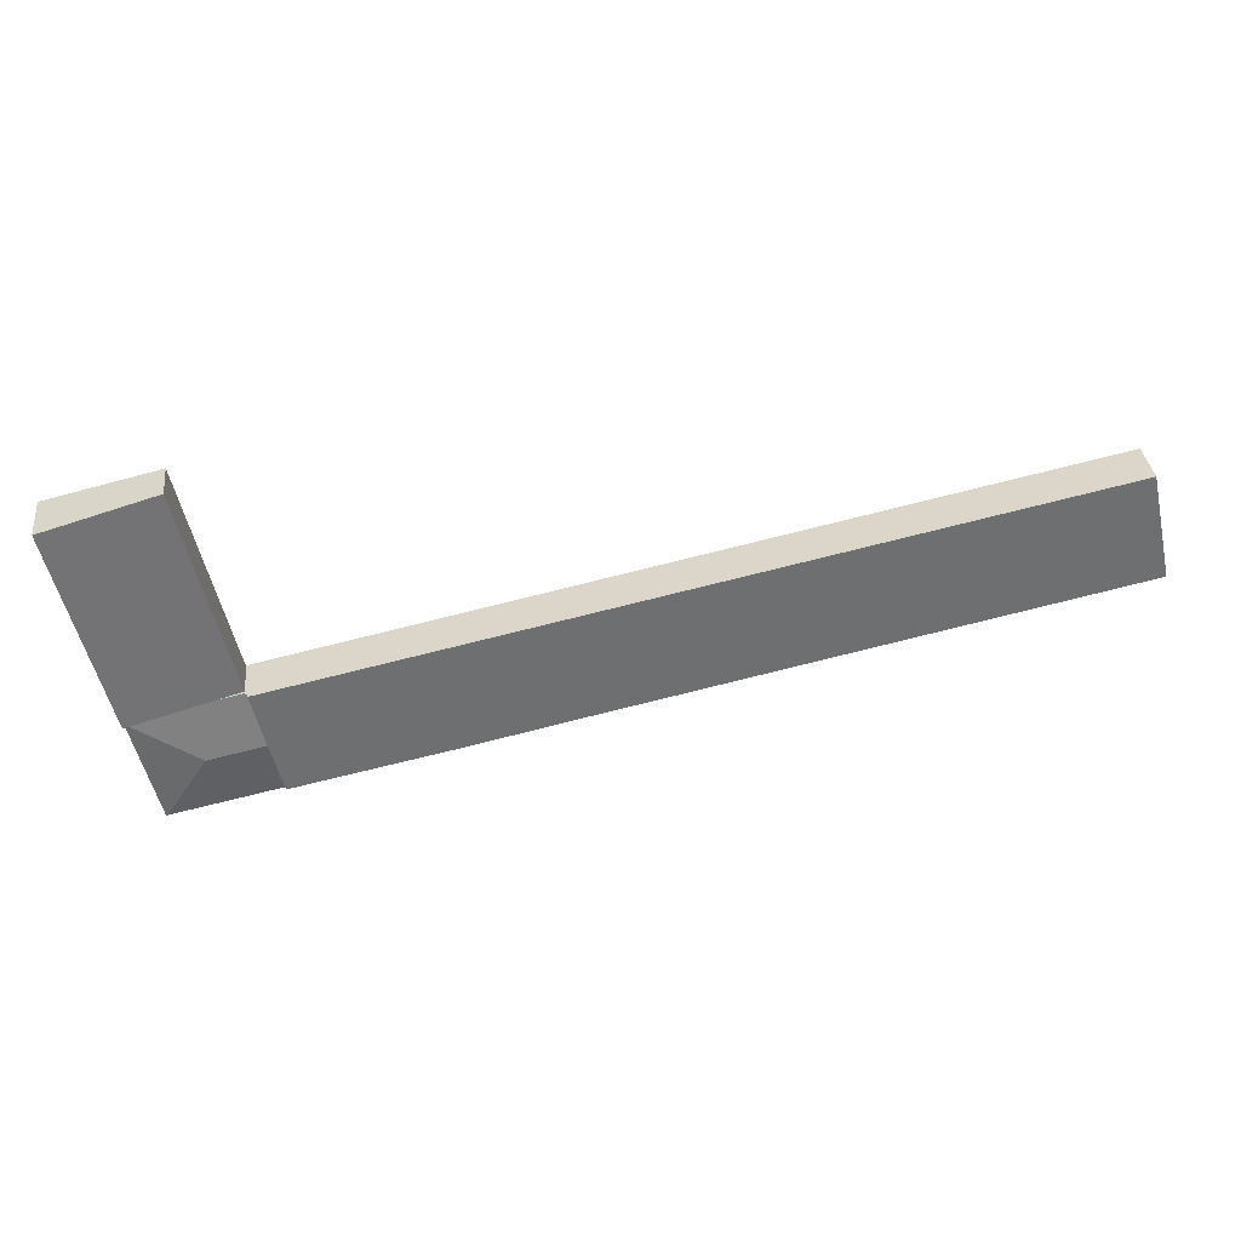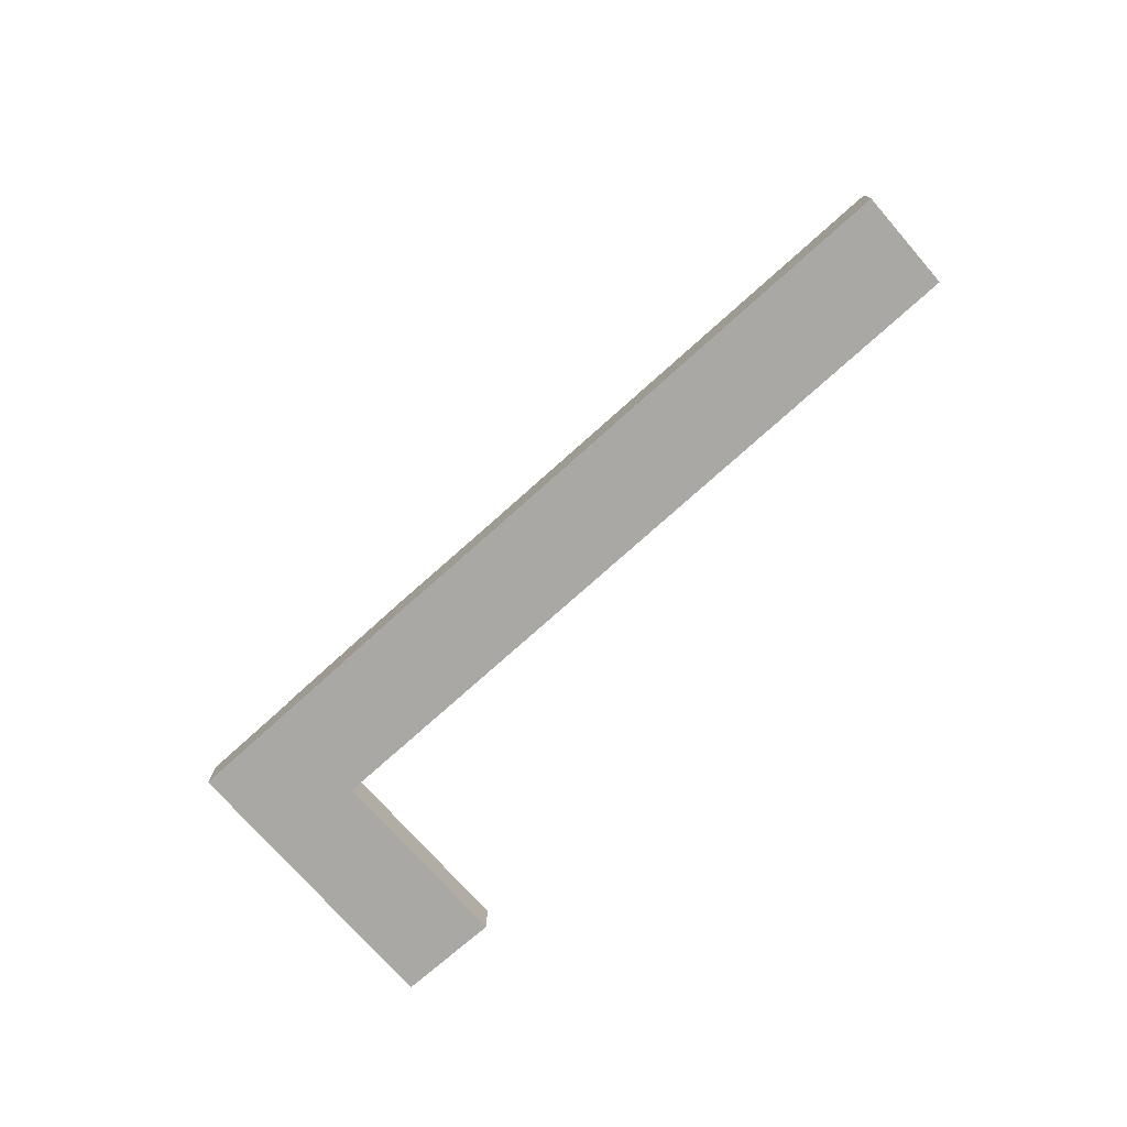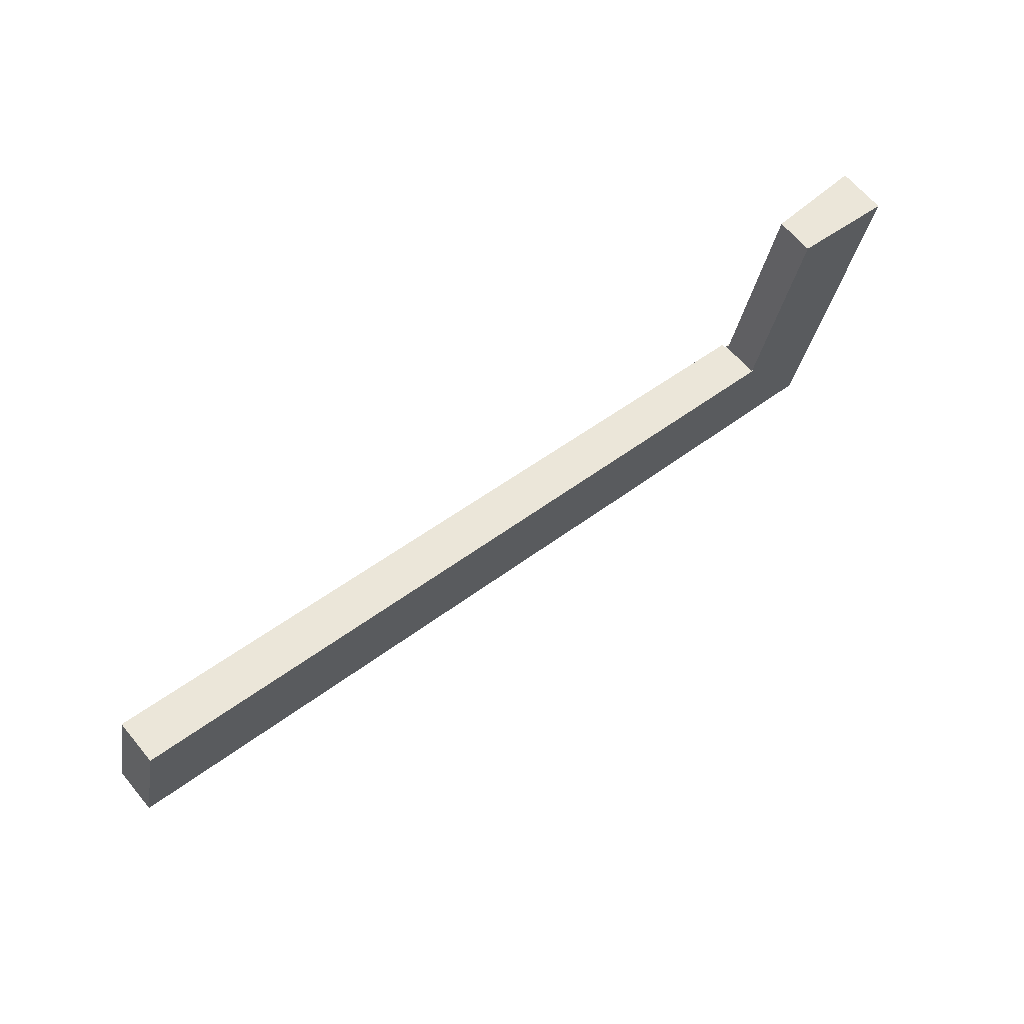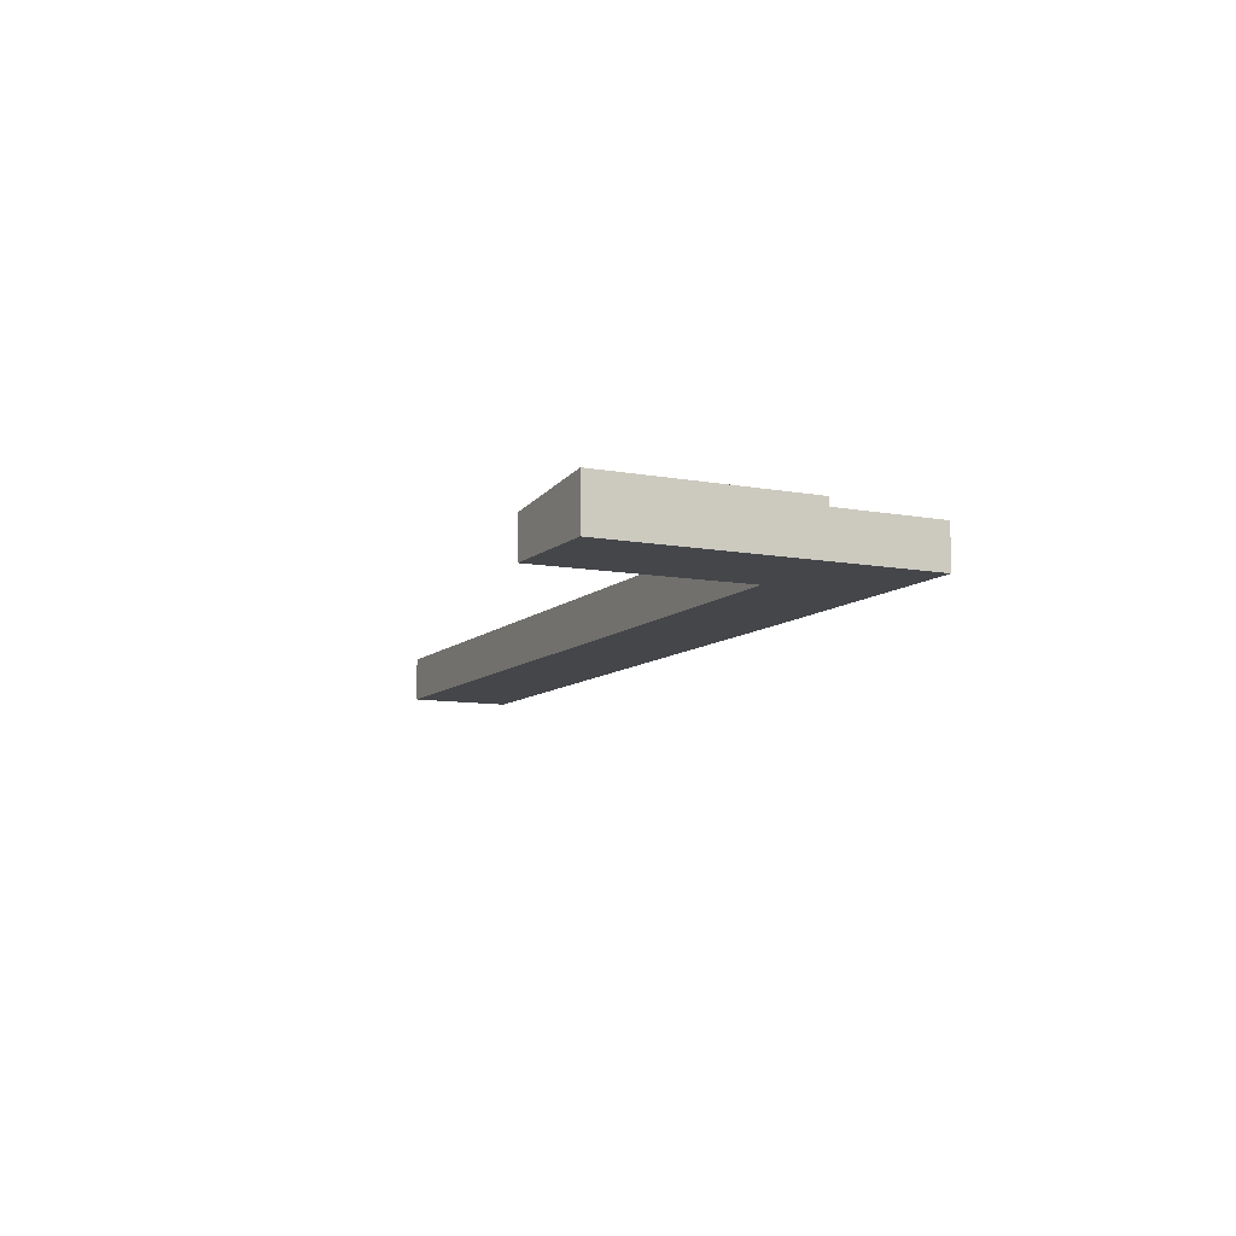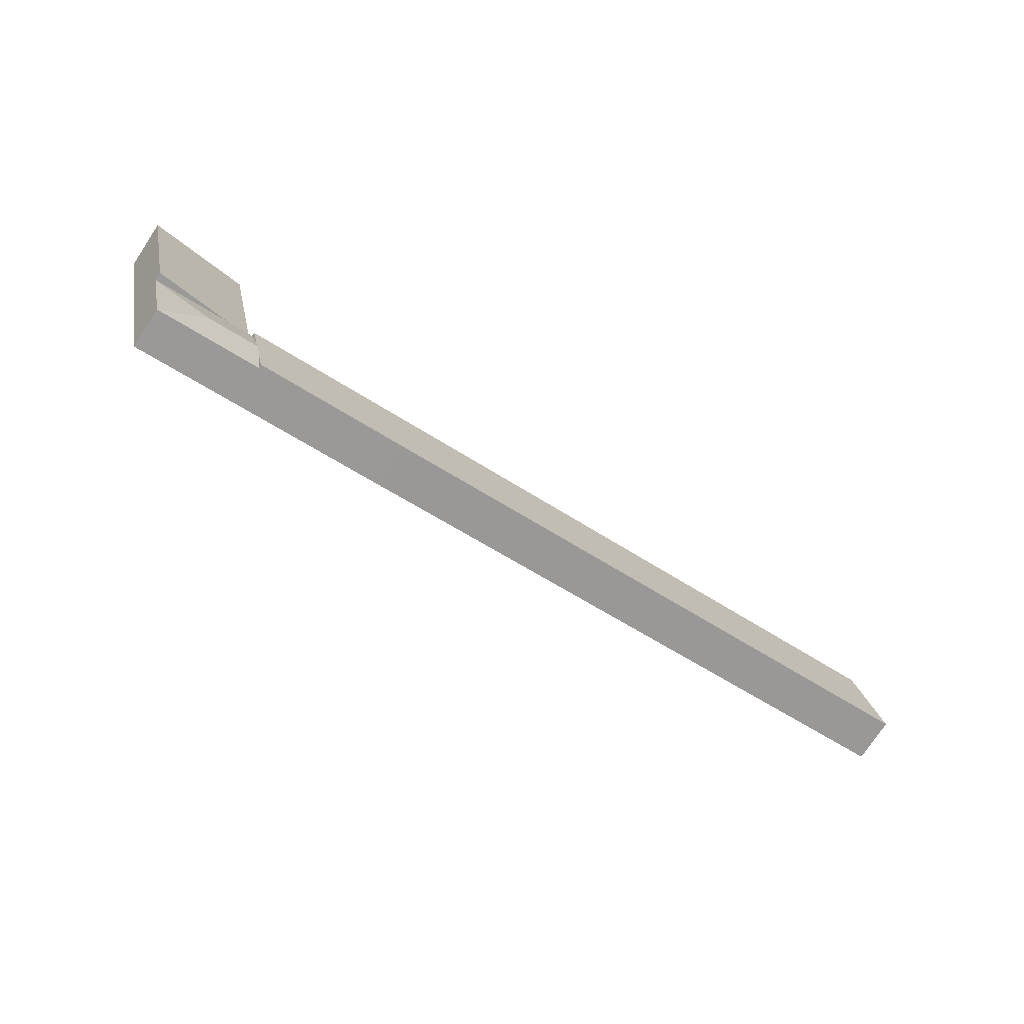
<metadata>
{"format":"obj","ext":"obj","renderer":"f3d","projection":"perspective","resolution":1024,"background":"white","views":[{"elev":35.8,"azim":173.3,"up":"+Z"},{"elev":-75.0,"azim":-126.0,"up":"+Y"},{"elev":65.4,"azim":-39.8,"up":"+Z"},{"elev":-9.5,"azim":76.5,"up":"+Y"},{"elev":-75.2,"azim":146.5,"up":"+Z"}]}
</metadata>
<code>
v  46.72 2.35 -3.654
v  51.87 2.817 -2.083
v  51.29 2.817 -4.63
v  45.34 2.21 -3.361
v  47.87 2.201 8.152
v  53.88 2.817 6.767
v  53.88 -4.144e-16 6.767
v  51.87 1.275e-16 -2.083
v  51.29 2.835e-16 -4.63
v  46.72 2.237e-16 -3.654
v  45.34 2.058e-16 -3.361
v  47.87 -4.992e-16 8.152
v  49.85 2.369 -10.63
v  50 2.361 -10.35
v  49.93 2.361 -10.65
v  47.59 2.688 -7.083
v  51.27 2.361 -4.727
v  49.22 2.369 -10.5
v  43.86 2.367 -9.376
v  44.31 2.583 -7.393
v  44.53 2.688 -6.432
v  51.29 2.35 -4.63
v  45.34 2.35 -3.361
v  45.33 2.359 -3.442
v  44.75 2.583 -5.47
v  45.21 2.359 -3.418
v  51.27 2.894e-16 -4.727
v  50 6.338e-16 -10.35
v  49.93 6.52e-16 -10.65
v  43.86 5.741e-16 -9.376
v  49.22 6.429e-16 -10.5
v  49.85 6.511e-16 -10.63
v  44.31 4.527e-16 -7.393
v  44.53 3.938e-16 -6.432
v  44.75 3.349e-16 -5.47
v  45.21 2.093e-16 -3.418
v  45.33 2.108e-16 -3.442
v  1.348 2.583 5.896
v  23.88 2.583 -5.125
v  0 2.583 1.582e-16
v  45.21 2.583 -3.418
v  28.44 2.583 -6.105
v  35 2.583 -7.541
v  41.44 2.583 -8.868
v  43.86 2.583 -9.376
v  44.53 2.583 -6.432
v  41.44 5.43e-16 -8.868
v  35 4.618e-16 -7.541
v  28.44 3.738e-16 -6.105
v  23.88 3.138e-16 -5.125
v  0 0 0
v  1.348 -3.61e-16 5.896
g defaultobject
f 1 2 3
f 2 1 4
f 2 4 5
f 2 5 6
f 7 2 6
f 2 7 8
f 2 8 3
f 3 8 9
f 9 1 3
f 1 9 10
f 1 10 4
f 4 10 11
f 11 5 4
f 5 11 12
f 5 7 6
f 7 5 12
f 8 10 9
f 10 8 7
f 10 7 11
f 11 7 12
f 13 14 15
f 14 13 16
f 14 16 17
f 18 16 13
f 16 18 19
f 16 19 20
f 16 20 21
f 17 1 22
f 1 17 16
f 1 16 23
f 23 16 24
f 24 16 21
f 24 21 25
f 24 25 26
f 9 17 22
f 17 9 14
f 14 9 27
f 14 27 28
f 14 28 15
f 15 28 29
f 29 13 15
f 13 29 18
f 18 29 19
f 19 29 30
f 30 29 31
f 31 29 32
f 30 20 19
f 20 30 33
f 20 33 21
f 21 33 25
f 25 33 26
f 26 33 34
f 26 34 35
f 26 35 36
f 37 23 24
f 23 37 11
f 36 24 26
f 24 36 37
f 1 9 22
f 9 1 10
f 10 1 23
f 10 23 11
f 35 37 36
f 37 10 11
f 10 37 35
f 10 35 34
f 10 34 9
f 9 34 33
f 9 33 30
f 9 30 31
f 9 31 27
f 27 31 28
f 28 31 32
f 28 32 29
f 38 39 40
f 39 38 41
f 39 41 42
f 42 41 43
f 43 41 44
f 44 41 45
f 45 41 20
f 20 41 46
f 46 41 25
f 20 30 45
f 30 20 46
f 30 46 33
f 33 46 25
f 33 25 41
f 33 41 34
f 34 41 35
f 35 41 36
f 30 44 45
f 44 30 47
f 44 47 43
f 43 47 48
f 43 48 42
f 42 48 49
f 42 49 39
f 39 49 50
f 39 50 40
f 40 50 51
f 51 38 40
f 38 51 52
f 52 41 38
f 41 52 36
f 50 52 51
f 52 50 36
f 36 50 49
f 36 49 48
f 36 48 47
f 36 47 30
f 36 30 33
f 36 33 34
f 36 34 35

</code>
